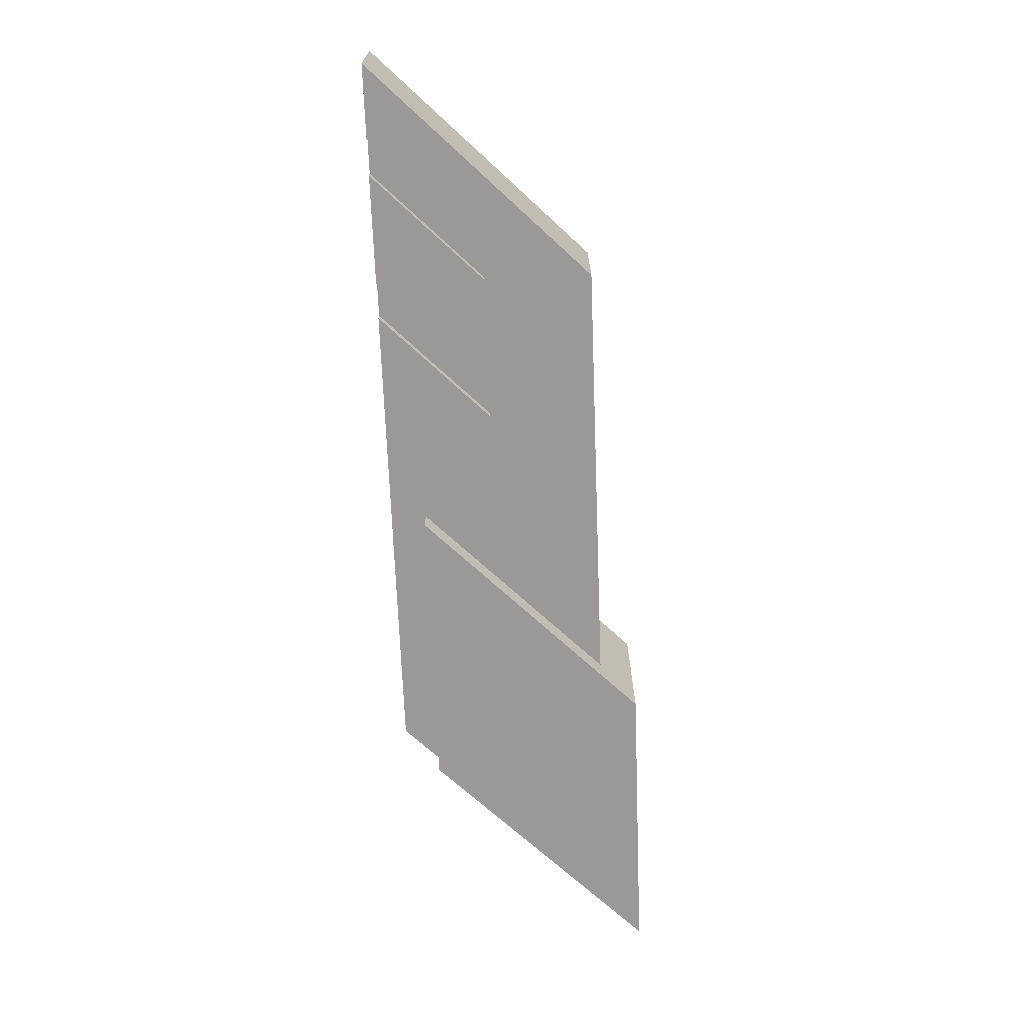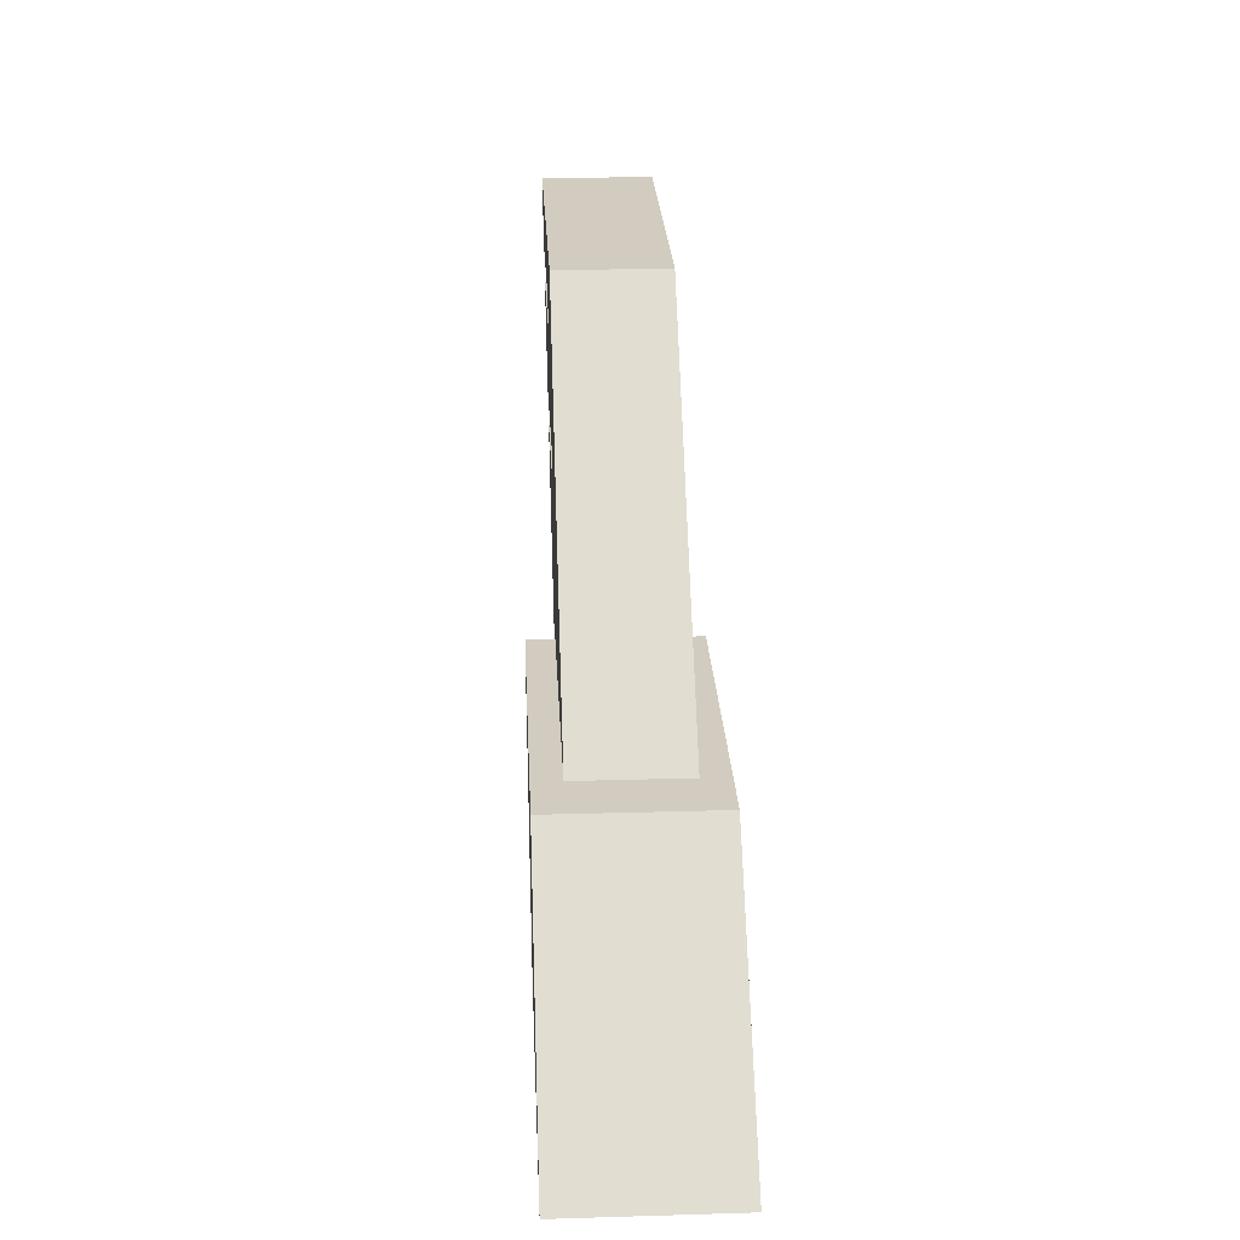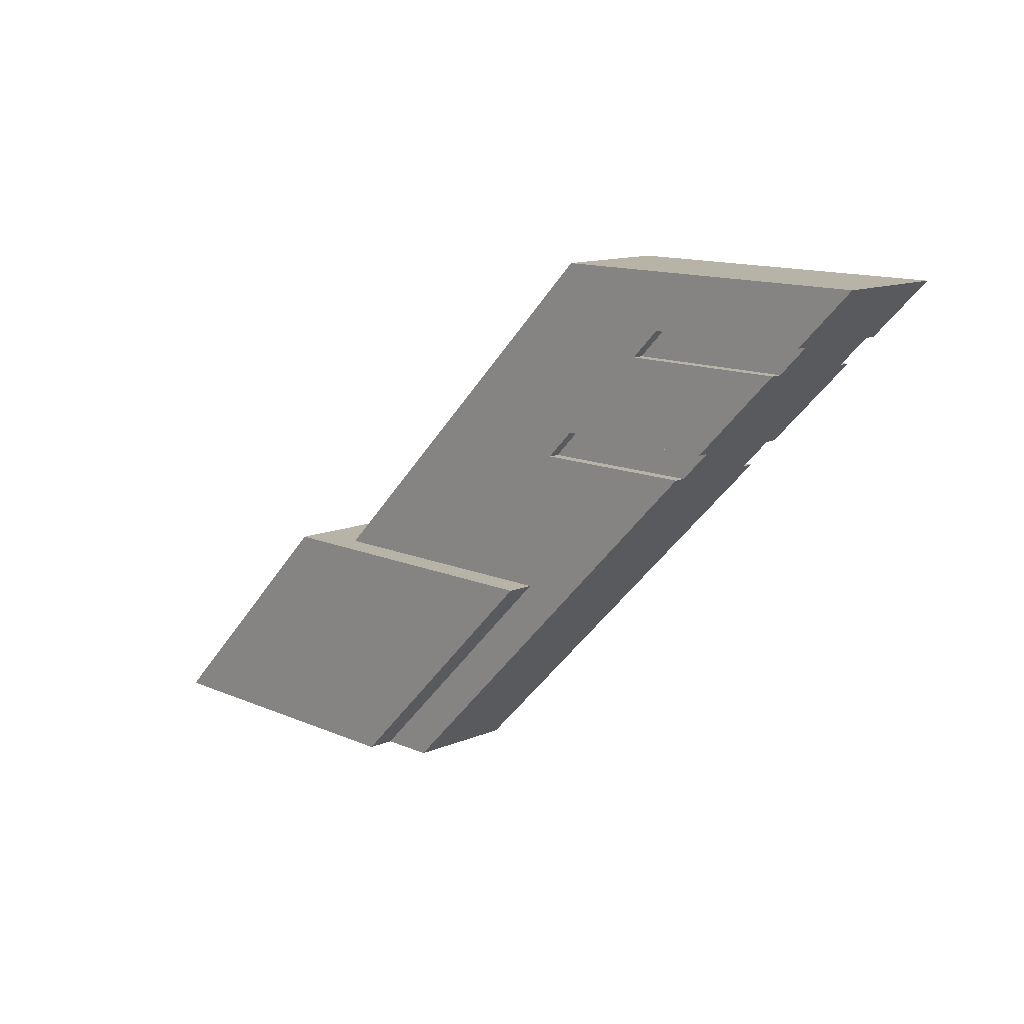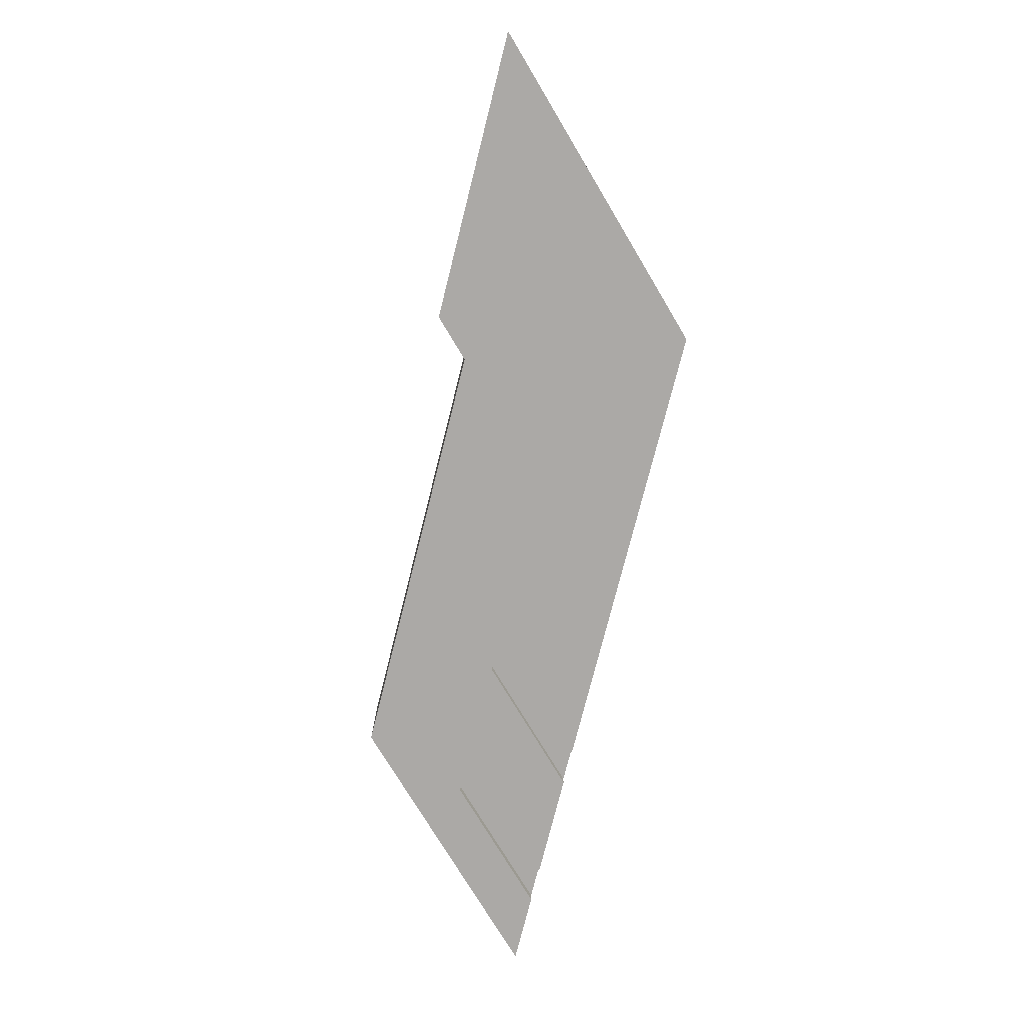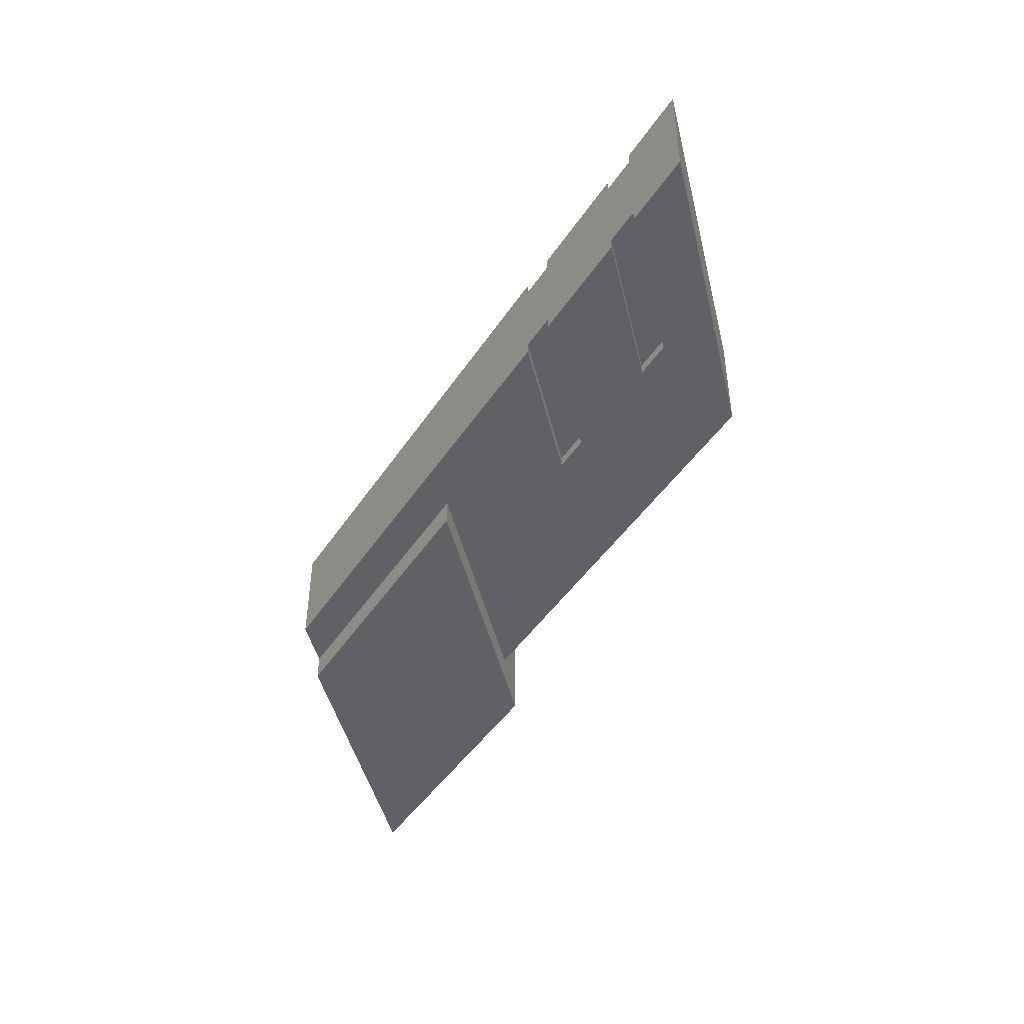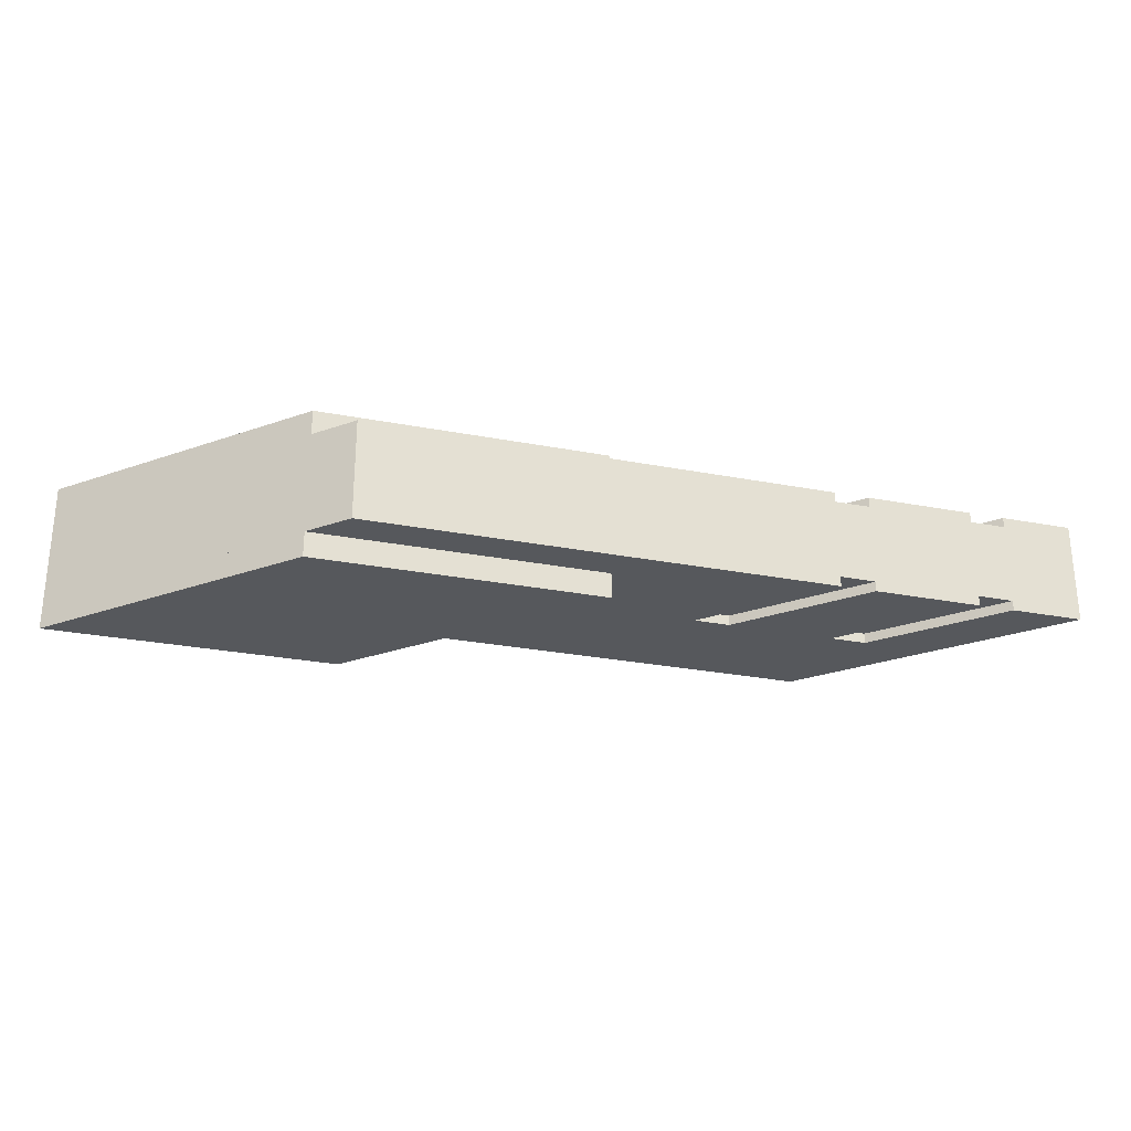
<metadata>
{"format":"obj","ext":"obj","renderer":"f3d","projection":"perspective","resolution":1024,"background":"white","views":[{"elev":-69.1,"azim":137.2,"up":"+Z"},{"elev":24.2,"azim":-92.8,"up":"+Y"},{"elev":12.6,"azim":45.7,"up":"+Y"},{"elev":-75.6,"azim":-59.1,"up":"+Z"},{"elev":-45.6,"azim":103.4,"up":"+Z"},{"elev":-27.7,"azim":28.6,"up":"+Z"}]}
</metadata>
<code>
o Cube_Cube.003
v -18 0 -1.5
v -18 0 1.5
v -24 0 1.5
v -24 0 -1.5
v -14 4 -1.5
v -14 4 1.5
v -20 4 1.5
v -20 4 -1.5
v -17 0 -1
v -17 0 1
v -23 0 1
v -23 0 -1
v -7 10 -1
v -7 10 1
v -13 10 1
v -13 10 -1
v -8 9 1
v -8 9 -1
v -14 9 1
v -14 9 -1
v -8.5 8.5 1
v -8.5 8.5 -1
v -14.5 8.5 1
v -14.5 8.5 -1
v -10 7 1
v -10 7 -1
v -16 7 1
v -16 7 -1
v -10.5 6.5 1
v -10.5 6.5 -1
v -16.5 6.5 1
v -16.5 6.5 -1
v -20 0 1
v -20 0 -1
v -10 10 1
v -10 10 -1
v -11 9 1
v -11 9 -1
v -11.5 8.5 1
v -11.5 8.5 -1
v -13 7 1
v -13 7 -1
v -13.5 6.5 1
v -13.5 6.5 -1
v -13.5 6.5 -0.8
v -13.5 6.5 0.8
v -13 7 -0.8
v -13 7 0.8
v -10.5 6.5 -0.8
v -10.5 6.5 0.8
v -10 7 -0.8
v -10 7 0.8
v -11.5 8.5 -0.8
v -11.5 8.5 0.8
v -11 9 -0.8
v -11 9 0.8
v -8.5 8.5 -0.8
v -8.5 8.5 0.8
v -8 9 -0.8
v -8 9 0.8
v -18 0 1.5
v -18 0 1.5
v -18 0 -1.5
v -18 0 -1.5
v -24 0 -1.5
v -24 0 -1.5
v -24 0 1.5
v -24 0 1.5
v -20 4 1.5
v -20 4 1.5
v -14 4 1.5
v -20 4 -1.5
v -20 4 -1.5
v -14 4 -1.5
v -14 4 -1.5
v -14 4 1.5
v -17 0 -1
v -17 0 -1
v -10.5 6.5 -1
v -10.5 6.5 -1
v -10.5 6.5 -0.8
v -10.5 6.5 -0.8
v -10 7 -0.8
v -10 7 -0.8
v -10 7 -0.8
v -10 7 0.8
v -10 7 0.8
v -10 7 0.8
v -10.5 6.5 0.8
v -10.5 6.5 0.8
v -10.5 6.5 0.8
v -10.5 6.5 -0.8
v -10.5 6.5 1
v -10.5 6.5 1
v -10.5 6.5 1
v -13.5 6.5 1
v -13.5 6.5 1
v -13.5 6.5 0.8
v -13.5 6.5 0.8
v -13 7 0.8
v -13 7 1
v -13 7 1
v -10 7 1
v -13 7 0.8
v -17 0 1
v -17 0 1
v -20 0 1
v -23 0 1
v -23 0 1
v -23 0 -1
v -23 0 -1
v -16.5 6.5 -1
v -16 7 -1
v -14.5 8.5 -1
v -14 9 -1
v -13 10 -1
v -13 10 -1
v -13 10 1
v -13 10 1
v -14 9 1
v -14.5 8.5 1
v -16 7 1
v -16.5 6.5 1
v -10 10 1
v -7 10 1
v -7 10 1
v -7 10 -1
v -7 10 -1
v -8 9 -1
v -8 9 -1
v -8 9 -0.8
v -8 9 -0.8
v -8.5 8.5 -0.8
v -8.5 8.5 -0.8
v -8.5 8.5 -0.8
v -8.5 8.5 0.8
v -8.5 8.5 0.8
v -8.5 8.5 0.8
v -8 9 0.8
v -8 9 0.8
v -8 9 0.8
v -8 9 -0.8
v -8 9 1
v -8 9 1
v -8 9 -1
v -11 9 0.8
v -11 9 0.8
v -11 9 1
v -11 9 1
v -11.5 8.5 1
v -11.5 8.5 1
v -8.5 8.5 1
v -11.5 8.5 0.8
v -8 9 1
v -11.5 8.5 0.8
v -8.5 8.5 1
v -8.5 8.5 1
v -10 7 1
v -8.5 8.5 -1
v -11.5 8.5 -0.8
v -11.5 8.5 -0.8
v -11.5 8.5 -1
v -11.5 8.5 -1
v -11 9 -1
v -11 9 -1
v -11 9 -0.8
v -8.5 8.5 -1
v -11 9 -0.8
v -10 10 -1
v -20 0 -1
v -10.5 6.5 -1
v -10 7 1
v -10 7 -1
v -13 7 -0.8
v -13 7 -0.8
v -13 7 -1
v -13 7 -1
v -13.5 6.5 -1
v -13.5 6.5 -1
v -13.5 6.5 -0.8
v -10 7 -1
v -13.5 6.5 -0.8
v -8.5 8.5 -1
v -10 7 -1
f 1 2 3
f 1 3 4
f 5 8 7
f 5 7 6
f 64 75 76
f 64 76 62
f 61 71 70
f 61 70 68
f 67 69 72
f 67 72 66
f 74 63 65
f 74 65 73
f 18 13 14
f 18 14 144
f 19 15 16
f 19 16 20
f 23 19 20
f 23 20 24
f 26 22 21
f 26 21 25
f 27 23 24
f 27 24 28
f 9 30 95
f 9 95 10
f 11 31 32
f 11 32 12
f 31 27 28
f 31 28 32
f 34 77 106
f 34 106 33
f 33 109 111
f 33 111 34
f 128 36 35
f 128 35 126
f 36 117 119
f 36 119 35
f 125 124 37
f 125 37 17
f 124 118 120
f 124 120 37
f 130 38 169
f 130 169 127
f 38 115 116
f 38 116 169
f 37 120 121
f 37 121 39
f 40 114 115
f 40 115 38
f 157 39 41
f 157 41 158
f 39 121 122
f 39 122 41
f 184 42 40
f 184 40 183
f 42 113 114
f 42 114 40
f 94 97 107
f 94 107 105
f 97 123 108
f 97 108 107
f 41 122 123
f 41 123 97
f 44 112 113
f 44 113 42
f 78 170 44
f 78 44 80
f 170 110 112
f 170 112 44
f 179 177 47
f 179 47 45
f 102 96 99
f 102 99 48
f 79 178 180
f 79 180 82
f 43 29 91
f 43 91 46
f 176 181 85
f 176 85 175
f 103 101 104
f 103 104 88
f 93 171 92
f 93 92 90
f 173 172 86
f 173 86 84
f 49 51 52
f 49 52 50
f 87 100 98
f 87 98 89
f 81 182 174
f 81 174 83
f 163 165 55
f 163 55 53
f 149 151 54
f 149 54 56
f 167 162 161
f 167 161 135
f 150 152 138
f 150 138 153
f 164 129 132
f 164 132 166
f 154 148 147
f 154 147 141
f 156 159 134
f 156 134 136
f 145 143 140
f 145 140 142
f 57 59 60
f 57 60 58
f 139 146 155
f 139 155 137
f 133 160 168
f 133 168 131

</code>
